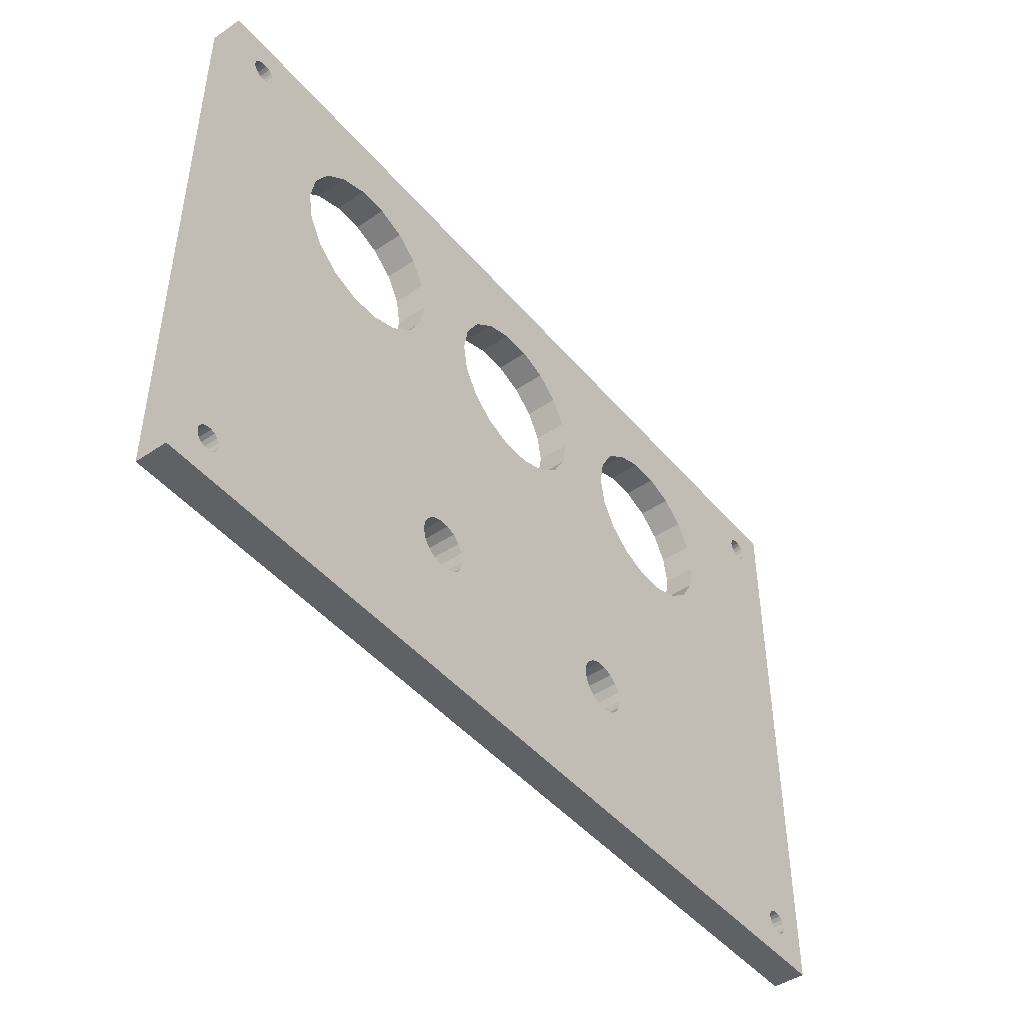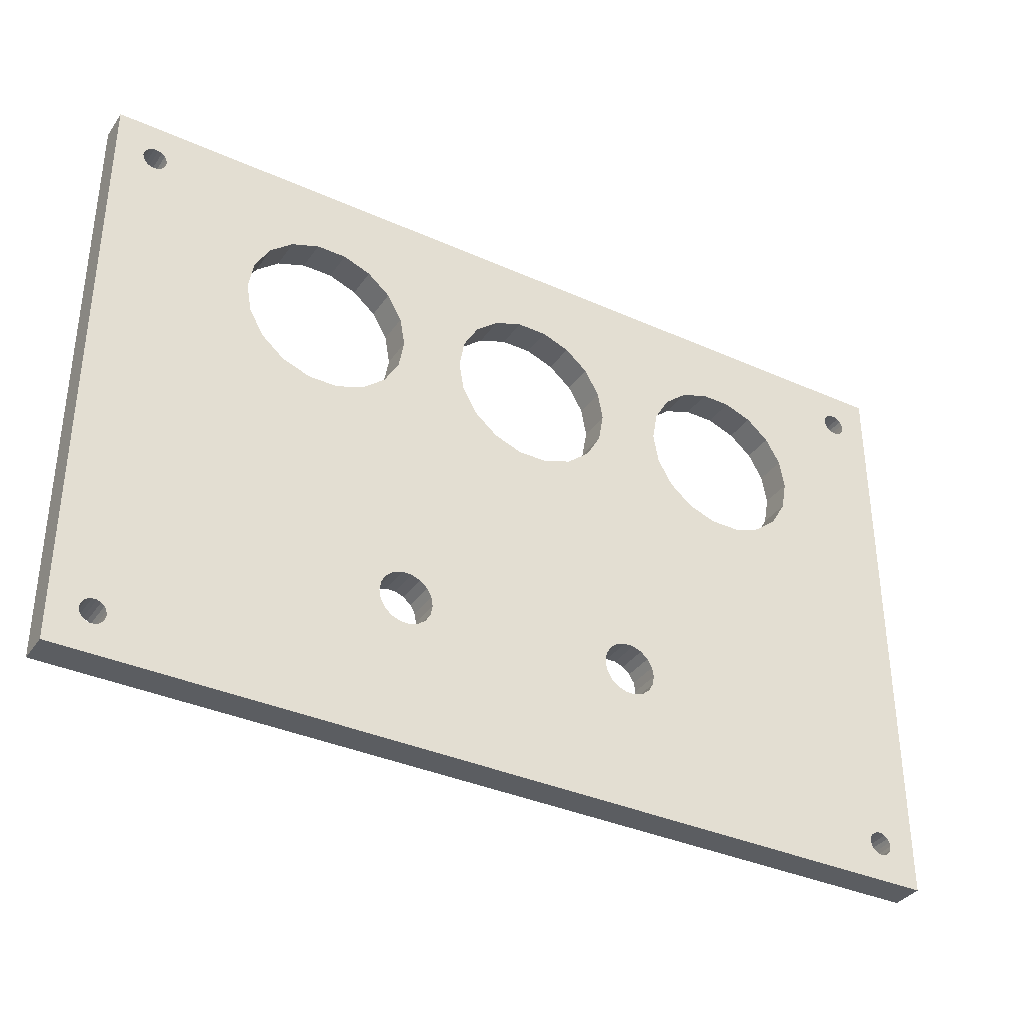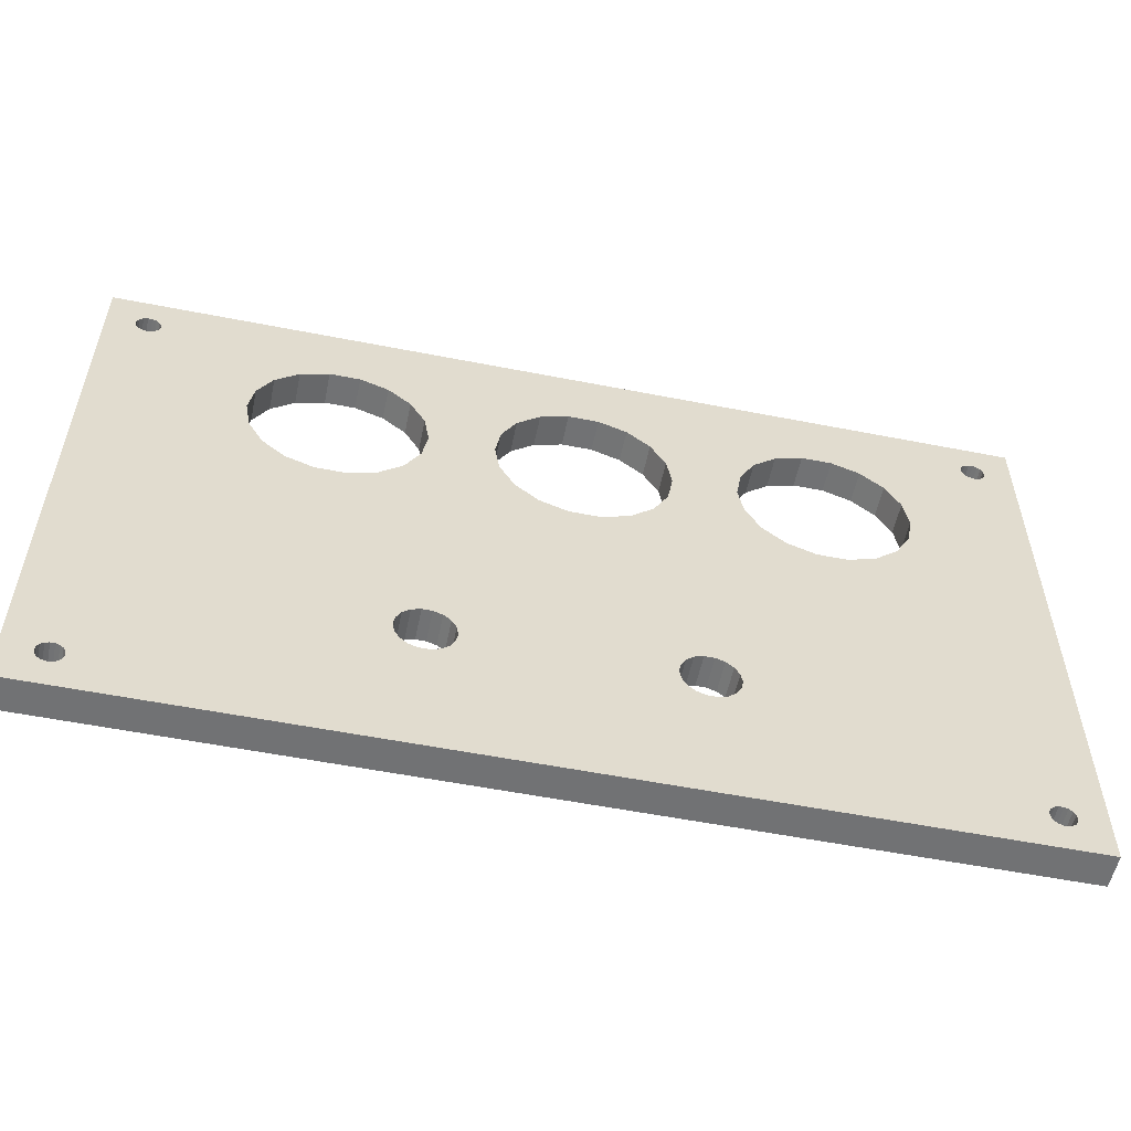
<metadata>
{"format":"obj","ext":"obj","renderer":"f3d","projection":"perspective","resolution":1024,"background":"white","views":[{"elev":-45.9,"azim":-52.3,"up":"+Y"},{"elev":-36.0,"azim":149.6,"up":"+Y"},{"elev":-55.5,"azim":168.3,"up":"+Y"}]}
</metadata>
<code>
o Body
v 55.77 37.4 0
v -55.77 37.4 0
v -55.77 37.4 4
v 55.77 37.4 4
v 55.77 -37.4 0
v 55.77 -37.4 4
v -55.77 -37.4 0
v -55.77 -37.4 4
v 36.86 21.78 0
v 37.49 18.19 0
v 37.49 18.19 4
v 36.86 21.78 4
v 35.03 24.94 0
v 35.03 24.94 4
v 32.24 27.28 0
v 32.24 27.28 4
v 28.81 28.53 0
v 28.81 28.53 4
v 25.17 28.53 0
v 25.17 28.53 4
v 21.74 27.28 0
v 21.74 27.28 4
v 18.95 24.94 0
v 18.95 24.94 4
v 17.12 21.78 0
v 17.12 21.78 4
v 16.49 18.19 4
v 16.49 18.19 0
v 17.12 14.6 0
v 17.12 14.6 4
v 18.95 11.44 0
v 18.95 11.44 4
v 21.74 9.097 0
v 21.74 9.097 4
v 25.17 7.85 0
v 25.17 7.85 4
v 28.81 7.85 0
v 28.81 7.85 4
v 32.24 9.097 4
v 32.24 9.097 0
v 35.03 11.44 0
v 35.03 11.44 4
v 36.86 14.6 0
v 36.86 14.6 4
v 8.087 21.78 0
v 8.72 18.19 0
v 8.72 18.19 4
v 8.087 21.78 4
v 6.263 24.94 0
v 6.263 24.94 4
v 3.47 27.28 0
v 3.47 27.28 4
v 0.04331 28.53 0
v 0.04331 28.53 4
v -3.603 28.53 0
v -3.603 28.53 4
v -7.03 27.28 0
v -7.03 27.28 4
v -9.823 24.94 0
v -9.823 24.94 4
v -11.65 21.78 0
v -11.65 21.78 4
v -12.28 18.19 4
v -12.28 18.19 0
v -11.65 14.6 0
v -11.65 14.6 4
v -9.823 11.44 0
v -9.823 11.44 4
v -7.03 9.097 0
v -7.03 9.097 4
v -3.603 7.85 0
v -3.603 7.85 4
v 0.04331 7.85 0
v 0.04331 7.85 4
v 3.47 9.097 4
v 3.47 9.097 0
v 6.263 11.44 0
v 6.263 11.44 4
v 8.087 14.6 0
v 8.087 14.6 4
v -20.68 21.78 0
v -20.05 18.19 0
v -20.05 18.19 4
v -20.68 21.78 4
v -22.51 24.94 0
v -22.51 24.94 4
v -25.3 27.28 0
v -25.3 27.28 4
v -28.73 28.53 0
v -28.73 28.53 4
v -32.37 28.53 0
v -32.37 28.53 4
v -35.8 27.28 0
v -35.8 27.28 4
v -38.59 24.94 0
v -38.59 24.94 4
v -40.42 21.78 0
v -40.42 21.78 4
v -41.05 18.19 4
v -41.05 18.19 0
v -40.42 14.6 0
v -40.42 14.6 4
v -38.59 11.44 0
v -38.59 11.44 4
v -35.8 9.097 0
v -35.8 9.097 4
v -32.37 7.85 0
v -32.37 7.85 4
v -28.73 7.85 0
v -28.73 7.85 4
v -25.3 9.097 4
v -25.3 9.097 0
v -22.51 11.44 0
v -22.51 11.44 4
v -20.68 14.6 0
v -20.68 14.6 4
v 18.19 -17.54 0
v 18.4 -18.7 0
v 18.4 -18.7 4
v 18.19 -17.54 4
v 17.6 -16.51 0
v 17.6 -16.51 4
v 16.7 -15.76 0
v 16.7 -15.76 4
v 15.59 -15.35 0
v 15.59 -15.35 4
v 14.41 -15.35 0
v 14.41 -15.35 4
v 13.3 -15.76 0
v 13.3 -15.76 4
v 12.4 -16.51 0
v 12.4 -16.51 4
v 11.81 -17.54 0
v 11.81 -17.54 4
v 11.6 -18.7 4
v 11.6 -18.7 0
v 11.81 -19.86 0
v 11.81 -19.86 4
v 12.4 -20.89 0
v 12.4 -20.89 4
v 13.3 -21.64 0
v 13.3 -21.64 4
v 14.41 -22.05 0
v 14.41 -22.05 4
v 15.59 -22.05 0
v 15.59 -22.05 4
v 16.7 -21.64 4
v 16.7 -21.64 0
v 17.6 -20.89 0
v 17.6 -20.89 4
v 18.19 -19.86 0
v 18.19 -19.86 4
v -11.81 -17.54 0
v -11.6 -18.7 0
v -11.6 -18.7 4
v -11.81 -17.54 4
v -12.4 -16.51 0
v -12.4 -16.51 4
v -13.3 -15.76 0
v -13.3 -15.76 4
v -14.41 -15.35 0
v -14.41 -15.35 4
v -15.59 -15.35 0
v -15.59 -15.35 4
v -16.7 -15.76 0
v -16.7 -15.76 4
v -17.6 -16.51 0
v -17.6 -16.51 4
v -18.19 -17.54 0
v -18.19 -17.54 4
v -18.4 -18.7 4
v -18.4 -18.7 0
v -18.19 -19.86 0
v -18.19 -19.86 4
v -17.6 -20.89 0
v -17.6 -20.89 4
v -16.7 -21.64 0
v -16.7 -21.64 4
v -15.59 -22.05 0
v -15.59 -22.05 4
v -14.41 -22.05 0
v -14.41 -22.05 4
v -13.3 -21.64 4
v -13.3 -21.64 0
v -12.4 -20.89 0
v -12.4 -20.89 4
v -11.81 -19.86 0
v -11.81 -19.86 4
v -49.36 -31.89 0
v -49.27 -32.4 0
v -49.27 -32.4 4
v -49.36 -31.89 4
v -49.62 -31.44 0
v -49.62 -31.44 4
v -50.02 -31.1 0
v -50.02 -31.1 4
v -50.51 -30.92 0
v -50.51 -30.92 4
v -51.03 -30.92 0
v -51.03 -30.92 4
v -51.52 -31.1 0
v -51.52 -31.1 4
v -51.92 -31.44 0
v -51.92 -31.44 4
v -52.18 -31.89 0
v -52.18 -31.89 4
v -52.27 -32.4 4
v -52.27 -32.4 0
v -52.18 -32.91 0
v -52.18 -32.91 4
v -51.92 -33.36 0
v -51.92 -33.36 4
v -51.52 -33.7 0
v -51.52 -33.7 4
v -51.03 -33.88 0
v -51.03 -33.88 4
v -50.51 -33.88 0
v -50.51 -33.88 4
v -50.02 -33.7 4
v -50.02 -33.7 0
v -49.62 -33.36 0
v -49.62 -33.36 4
v -49.36 -32.91 0
v -49.36 -32.91 4
v 52.18 -31.89 0
v 52.27 -32.4 0
v 52.27 -32.4 4
v 52.18 -31.89 4
v 51.92 -31.44 0
v 51.92 -31.44 4
v 51.52 -31.1 0
v 51.52 -31.1 4
v 51.03 -30.92 0
v 51.03 -30.92 4
v 50.51 -30.92 0
v 50.51 -30.92 4
v 50.02 -31.1 0
v 50.02 -31.1 4
v 49.62 -31.44 0
v 49.62 -31.44 4
v 49.36 -31.89 0
v 49.36 -31.89 4
v 49.27 -32.4 4
v 49.27 -32.4 0
v 49.36 -32.91 0
v 49.36 -32.91 4
v 49.62 -33.36 0
v 49.62 -33.36 4
v 50.02 -33.7 0
v 50.02 -33.7 4
v 50.51 -33.88 0
v 50.51 -33.88 4
v 51.03 -33.88 0
v 51.03 -33.88 4
v 51.52 -33.7 4
v 51.52 -33.7 0
v 51.92 -33.36 0
v 51.92 -33.36 4
v 52.18 -32.91 0
v 52.18 -32.91 4
v 52.18 32.91 0
v 52.27 32.4 0
v 52.27 32.4 4
v 52.18 32.91 4
v 51.92 33.36 0
v 51.92 33.36 4
v 51.52 33.7 0
v 51.52 33.7 4
v 51.03 33.88 0
v 51.03 33.88 4
v 50.51 33.88 0
v 50.51 33.88 4
v 50.02 33.7 0
v 50.02 33.7 4
v 49.62 33.36 0
v 49.62 33.36 4
v 49.36 32.91 0
v 49.36 32.91 4
v 49.27 32.4 4
v 49.27 32.4 0
v 49.36 31.89 0
v 49.36 31.89 4
v 49.62 31.44 0
v 49.62 31.44 4
v 50.02 31.1 0
v 50.02 31.1 4
v 50.51 30.92 0
v 50.51 30.92 4
v 51.03 30.92 0
v 51.03 30.92 4
v 51.52 31.1 4
v 51.52 31.1 0
v 51.92 31.44 0
v 51.92 31.44 4
v 52.18 31.89 0
v 52.18 31.89 4
v -49.36 32.91 0
v -49.27 32.4 0
v -49.27 32.4 4
v -49.36 32.91 4
v -49.62 33.36 0
v -49.62 33.36 4
v -50.02 33.7 0
v -50.02 33.7 4
v -50.51 33.88 0
v -50.51 33.88 4
v -51.03 33.88 0
v -51.03 33.88 4
v -51.52 33.7 0
v -51.52 33.7 4
v -51.92 33.36 0
v -51.92 33.36 4
v -52.18 32.91 0
v -52.18 32.91 4
v -52.27 32.4 4
v -52.27 32.4 0
v -52.18 31.89 0
v -52.18 31.89 4
v -51.92 31.44 0
v -51.92 31.44 4
v -51.52 31.1 0
v -51.52 31.1 4
v -51.03 30.92 0
v -51.03 30.92 4
v -50.51 30.92 0
v -50.51 30.92 4
v -50.02 31.1 4
v -50.02 31.1 0
v -49.62 31.44 0
v -49.62 31.44 4
v -49.36 31.89 0
v -49.36 31.89 4
f 1 2 3
f 1 3 4
f 5 1 4
f 5 4 6
f 7 5 6
f 7 6 8
f 2 7 8
f 2 8 3
f 9 10 11
f 9 11 12
f 13 12 14
f 13 9 12
f 15 14 16
f 15 13 14
f 17 16 18
f 17 15 16
f 19 18 20
f 19 17 18
f 21 20 22
f 21 19 20
f 23 22 24
f 23 21 22
f 25 24 26
f 25 26 27
f 25 23 24
f 28 25 27
f 29 27 30
f 29 28 27
f 31 30 32
f 31 29 30
f 33 32 34
f 33 31 32
f 35 34 36
f 35 33 34
f 37 36 38
f 37 38 39
f 37 35 36
f 40 37 39
f 41 40 39
f 41 39 42
f 43 41 42
f 43 42 44
f 43 44 11
f 10 43 11
f 45 46 47
f 45 47 48
f 49 48 50
f 49 45 48
f 51 50 52
f 51 49 50
f 53 52 54
f 53 51 52
f 55 54 56
f 55 53 54
f 57 56 58
f 57 55 56
f 59 58 60
f 59 57 58
f 61 60 62
f 61 62 63
f 61 59 60
f 64 61 63
f 65 63 66
f 65 64 63
f 67 66 68
f 67 65 66
f 69 68 70
f 69 67 68
f 71 70 72
f 71 69 70
f 73 72 74
f 73 74 75
f 73 71 72
f 76 73 75
f 77 76 75
f 77 75 78
f 79 77 78
f 79 78 80
f 79 80 47
f 46 79 47
f 81 82 83
f 81 83 84
f 85 84 86
f 85 81 84
f 87 86 88
f 87 85 86
f 89 88 90
f 89 87 88
f 91 90 92
f 91 89 90
f 93 92 94
f 93 91 92
f 95 94 96
f 95 93 94
f 97 96 98
f 97 98 99
f 97 95 96
f 100 97 99
f 101 99 102
f 101 100 99
f 103 102 104
f 103 101 102
f 105 104 106
f 105 103 104
f 107 106 108
f 107 105 106
f 109 108 110
f 109 110 111
f 109 107 108
f 112 109 111
f 113 112 111
f 113 111 114
f 115 113 114
f 115 114 116
f 115 116 83
f 82 115 83
f 117 118 119
f 117 119 120
f 121 120 122
f 121 117 120
f 123 122 124
f 123 121 122
f 125 124 126
f 125 123 124
f 127 126 128
f 127 125 126
f 129 128 130
f 129 127 128
f 131 130 132
f 131 129 130
f 133 132 134
f 133 134 135
f 133 131 132
f 136 133 135
f 137 135 138
f 137 136 135
f 139 138 140
f 139 137 138
f 141 140 142
f 141 139 140
f 143 142 144
f 143 141 142
f 145 144 146
f 145 146 147
f 145 143 144
f 148 145 147
f 149 148 147
f 149 147 150
f 151 149 150
f 151 150 152
f 151 152 119
f 118 151 119
f 153 154 155
f 153 155 156
f 157 156 158
f 157 153 156
f 159 158 160
f 159 157 158
f 161 160 162
f 161 159 160
f 163 162 164
f 163 161 162
f 165 164 166
f 165 163 164
f 167 166 168
f 167 165 166
f 169 168 170
f 169 170 171
f 169 167 168
f 172 169 171
f 173 171 174
f 173 172 171
f 175 174 176
f 175 173 174
f 177 176 178
f 177 175 176
f 179 178 180
f 179 177 178
f 181 180 182
f 181 182 183
f 181 179 180
f 184 181 183
f 185 184 183
f 185 183 186
f 187 185 186
f 187 186 188
f 187 188 155
f 154 187 155
f 189 190 191
f 189 191 192
f 193 192 194
f 193 189 192
f 195 194 196
f 195 193 194
f 197 196 198
f 197 195 196
f 199 198 200
f 199 197 198
f 201 200 202
f 201 199 200
f 203 202 204
f 203 201 202
f 205 204 206
f 205 206 207
f 205 203 204
f 208 205 207
f 209 207 210
f 209 208 207
f 211 210 212
f 211 209 210
f 213 212 214
f 213 211 212
f 215 214 216
f 215 213 214
f 217 216 218
f 217 218 219
f 217 215 216
f 220 217 219
f 221 220 219
f 221 219 222
f 223 221 222
f 223 222 224
f 223 224 191
f 190 223 191
f 225 226 227
f 225 227 228
f 229 228 230
f 229 225 228
f 231 230 232
f 231 229 230
f 233 232 234
f 233 231 232
f 235 234 236
f 235 233 234
f 237 236 238
f 237 235 236
f 239 238 240
f 239 237 238
f 241 240 242
f 241 242 243
f 241 239 240
f 244 241 243
f 245 243 246
f 245 244 243
f 247 246 248
f 247 245 246
f 249 248 250
f 249 247 248
f 251 250 252
f 251 249 250
f 253 252 254
f 253 254 255
f 253 251 252
f 256 253 255
f 257 256 255
f 257 255 258
f 259 257 258
f 259 258 260
f 259 260 227
f 226 259 227
f 261 262 263
f 261 263 264
f 265 264 266
f 265 261 264
f 267 266 268
f 267 265 266
f 269 268 270
f 269 267 268
f 271 270 272
f 271 269 270
f 273 272 274
f 273 271 272
f 275 274 276
f 275 273 274
f 277 276 278
f 277 278 279
f 277 275 276
f 280 277 279
f 281 279 282
f 281 280 279
f 283 282 284
f 283 281 282
f 285 284 286
f 285 283 284
f 287 286 288
f 287 285 286
f 289 288 290
f 289 290 291
f 289 287 288
f 292 289 291
f 293 292 291
f 293 291 294
f 295 293 294
f 295 294 296
f 295 296 263
f 262 295 263
f 297 298 299
f 297 299 300
f 301 300 302
f 301 297 300
f 303 302 304
f 303 301 302
f 305 304 306
f 305 303 304
f 307 306 308
f 307 305 306
f 309 308 310
f 309 307 308
f 311 310 312
f 311 309 310
f 313 312 314
f 313 314 315
f 313 311 312
f 316 313 315
f 317 315 318
f 317 316 315
f 319 318 320
f 319 317 318
f 321 320 322
f 321 319 320
f 323 322 324
f 323 321 322
f 325 324 326
f 325 326 327
f 325 323 324
f 328 325 327
f 329 328 327
f 329 327 330
f 331 329 330
f 331 330 332
f 331 332 299
f 298 331 299
f 211 213 7
f 7 209 211
f 213 215 7
f 7 208 209
f 215 217 7
f 7 205 208
f 217 220 7
f 190 175 223
f 189 175 190
f 223 177 221
f 175 177 223
f 189 173 175
f 193 173 189
f 221 179 220
f 177 179 221
f 193 172 173
f 195 172 193
f 179 181 220
f 220 181 7
f 195 169 172
f 201 103 199
f 103 105 199
f 197 105 195
f 199 105 197
f 203 101 201
f 201 101 103
f 195 107 169
f 105 107 195
f 169 107 167
f 107 109 167
f 167 109 165
f 203 319 101
f 319 321 101
f 101 321 100
f 205 317 203
f 203 317 319
f 321 323 100
f 323 325 100
f 325 97 100
f 328 97 325
f 313 2 311
f 205 2 317
f 316 2 313
f 317 2 316
f 7 2 205
f 328 329 97
f 2 309 311
f 2 307 309
f 2 305 307
f 2 303 305
f 109 112 165
f 165 112 163
f 331 95 329
f 298 95 331
f 329 95 97
f 297 93 298
f 301 93 297
f 298 93 95
f 139 141 185
f 185 141 184
f 185 137 139
f 187 137 185
f 154 137 187
f 141 143 184
f 181 143 7
f 184 143 181
f 154 136 137
f 153 136 154
f 153 133 136
f 153 131 133
f 157 131 153
f 301 91 93
f 303 91 301
f 303 89 91
f 2 89 303
f 67 69 113
f 113 69 112
f 163 69 161
f 112 69 163
f 113 65 67
f 115 65 113
f 69 71 161
f 159 71 157
f 161 71 159
f 115 64 65
f 82 64 115
f 157 73 131
f 131 73 129
f 71 73 157
f 81 61 82
f 85 61 81
f 82 61 64
f 129 76 127
f 73 76 129
f 85 59 61
f 148 247 145
f 247 249 145
f 145 249 143
f 148 245 247
f 149 245 148
f 149 244 245
f 151 241 149
f 149 241 244
f 118 239 151
f 151 239 241
f 143 5 7
f 249 5 143
f 251 5 249
f 253 5 251
f 256 5 253
f 256 257 5
f 118 237 239
f 117 237 118
f 257 259 5
f 259 226 5
f 87 57 85
f 85 57 59
f 226 225 5
f 89 55 87
f 87 55 57
f 77 31 76
f 127 33 125
f 76 33 127
f 31 33 76
f 77 29 31
f 79 29 77
f 46 29 79
f 123 35 121
f 125 35 123
f 33 35 125
f 46 28 29
f 35 37 121
f 121 37 117
f 45 25 46
f 49 25 45
f 46 25 28
f 237 40 235
f 37 40 117
f 117 40 237
f 49 23 25
f 233 41 231
f 235 41 233
f 40 41 235
f 51 21 49
f 49 21 23
f 41 43 231
f 53 19 51
f 51 19 21
f 13 283 9
f 9 285 10
f 283 285 9
f 13 281 283
f 285 287 10
f 15 280 13
f 13 280 281
f 10 289 43
f 287 289 10
f 15 277 280
f 43 292 231
f 289 292 43
f 17 275 15
f 15 275 277
f 229 293 225
f 231 293 229
f 292 293 231
f 17 273 275
f 225 295 5
f 293 295 225
f 19 1 17
f 261 1 262
f 265 1 261
f 267 1 265
f 269 1 267
f 271 1 269
f 273 1 271
f 262 1 295
f 17 1 273
f 295 1 5
f 2 1 89
f 89 1 55
f 55 1 53
f 53 1 19
f 214 212 8
f 210 8 212
f 216 214 8
f 207 8 210
f 218 216 8
f 206 8 207
f 219 218 8
f 176 191 224
f 176 192 191
f 178 224 222
f 178 176 224
f 174 192 176
f 174 194 192
f 180 222 219
f 180 178 222
f 171 194 174
f 171 196 194
f 182 180 219
f 182 219 8
f 170 196 171
f 104 202 200
f 106 104 200
f 106 198 196
f 106 200 198
f 102 204 202
f 102 202 104
f 108 196 170
f 108 106 196
f 108 170 168
f 110 108 168
f 110 168 166
f 320 204 102
f 322 320 102
f 322 102 99
f 318 206 204
f 318 204 320
f 324 322 99
f 326 324 99
f 98 326 99
f 98 327 326
f 3 314 312
f 3 206 318
f 3 315 314
f 3 318 315
f 3 8 206
f 330 327 98
f 310 3 312
f 308 3 310
f 306 3 308
f 304 3 306
f 111 110 166
f 111 166 164
f 96 332 330
f 96 299 332
f 96 330 98
f 94 300 299
f 94 302 300
f 94 299 96
f 142 140 186
f 142 186 183
f 138 186 140
f 138 188 186
f 138 155 188
f 144 142 183
f 144 182 8
f 144 183 182
f 135 155 138
f 135 156 155
f 134 156 135
f 132 156 134
f 132 158 156
f 92 302 94
f 92 304 302
f 90 304 92
f 90 3 304
f 70 68 114
f 70 114 111
f 70 164 162
f 70 111 164
f 66 114 68
f 66 116 114
f 72 70 162
f 72 160 158
f 72 162 160
f 63 116 66
f 63 83 116
f 74 158 132
f 74 132 130
f 74 72 158
f 62 84 83
f 62 86 84
f 62 83 63
f 75 130 128
f 75 74 130
f 60 86 62
f 248 147 146
f 250 248 146
f 250 146 144
f 246 147 248
f 246 150 147
f 243 150 246
f 242 152 150
f 242 150 243
f 240 119 152
f 240 152 242
f 6 144 8
f 6 250 144
f 6 252 250
f 6 254 252
f 6 255 254
f 258 255 6
f 238 119 240
f 238 120 119
f 260 258 6
f 227 260 6
f 58 88 86
f 58 86 60
f 228 227 6
f 56 90 88
f 56 88 58
f 32 78 75
f 34 128 126
f 34 75 128
f 34 32 75
f 30 78 32
f 30 80 78
f 30 47 80
f 36 124 122
f 36 126 124
f 36 34 126
f 27 47 30
f 38 36 122
f 38 122 120
f 26 48 47
f 26 50 48
f 26 47 27
f 39 238 236
f 39 38 120
f 39 120 238
f 24 50 26
f 42 234 232
f 42 236 234
f 42 39 236
f 22 52 50
f 22 50 24
f 44 42 232
f 20 54 52
f 20 52 22
f 284 14 12
f 286 12 11
f 286 284 12
f 282 14 284
f 288 286 11
f 279 16 14
f 279 14 282
f 290 11 44
f 290 288 11
f 278 16 279
f 291 44 232
f 291 290 44
f 276 18 16
f 276 16 278
f 294 230 228
f 294 232 230
f 294 291 232
f 274 18 276
f 296 228 6
f 296 294 228
f 4 20 18
f 4 264 263
f 4 266 264
f 4 268 266
f 4 270 268
f 4 272 270
f 4 274 272
f 4 263 296
f 4 18 274
f 4 296 6
f 4 3 90
f 4 90 56
f 4 56 54
f 4 54 20

</code>
